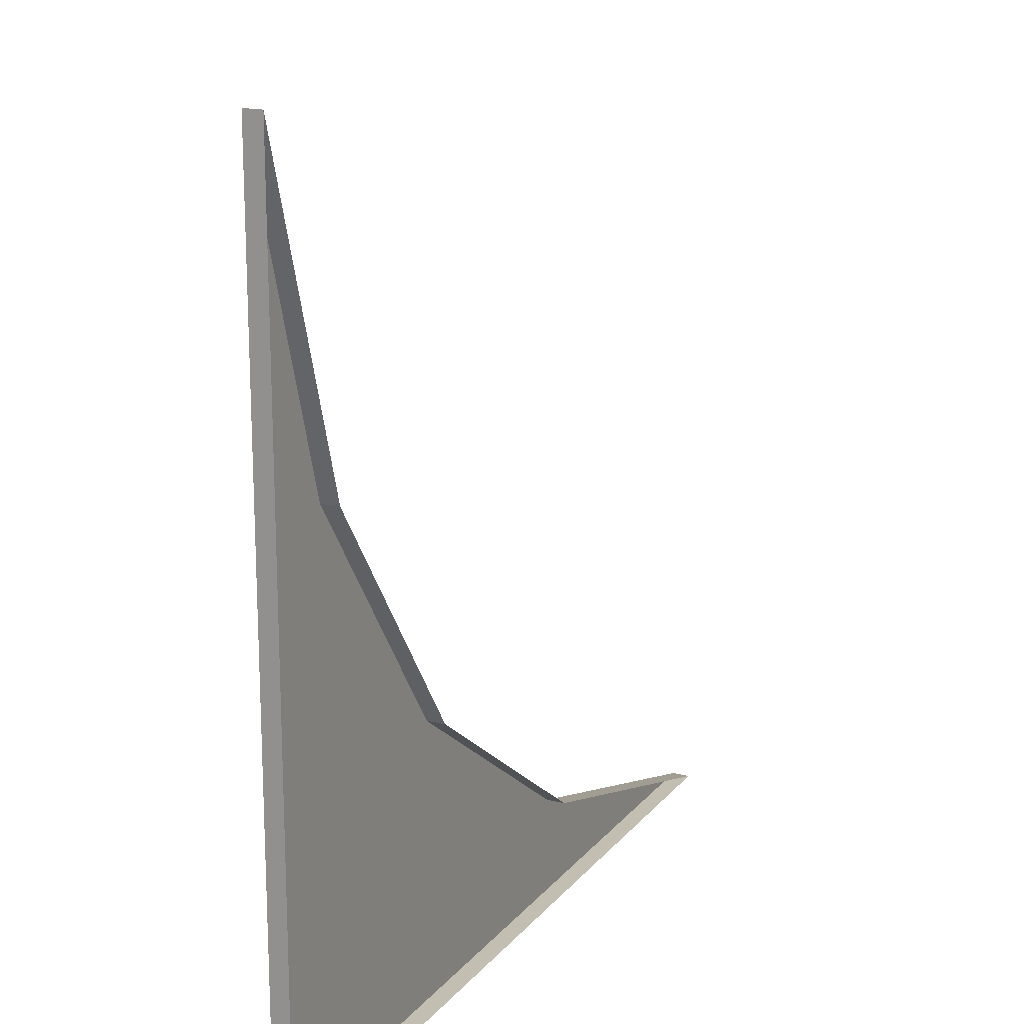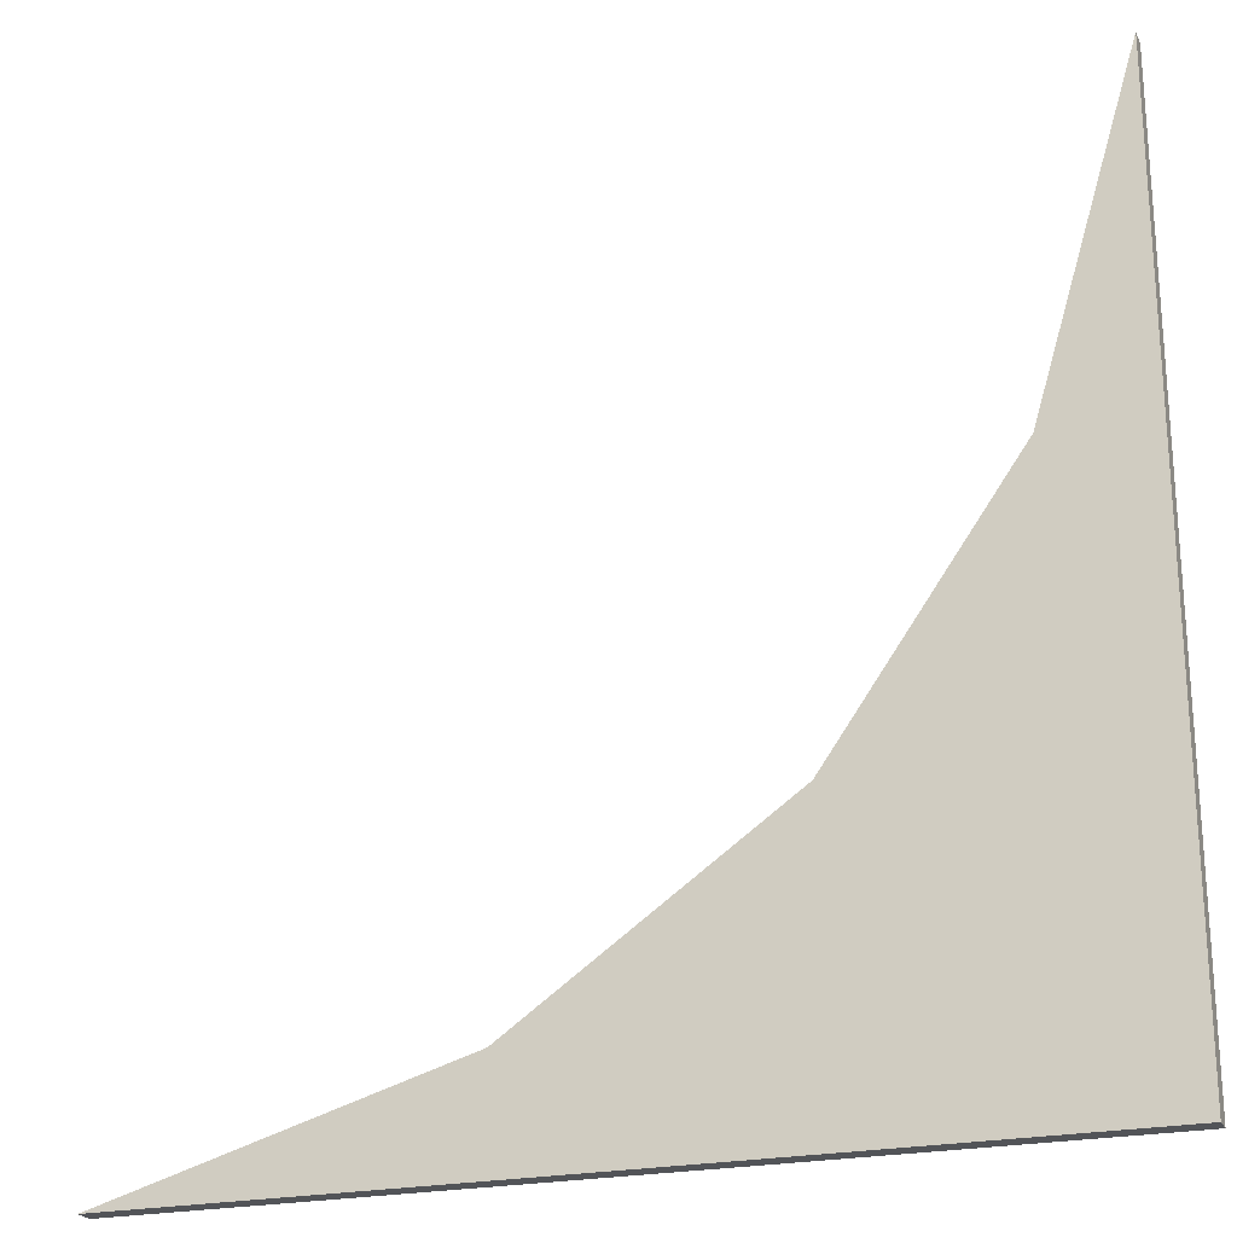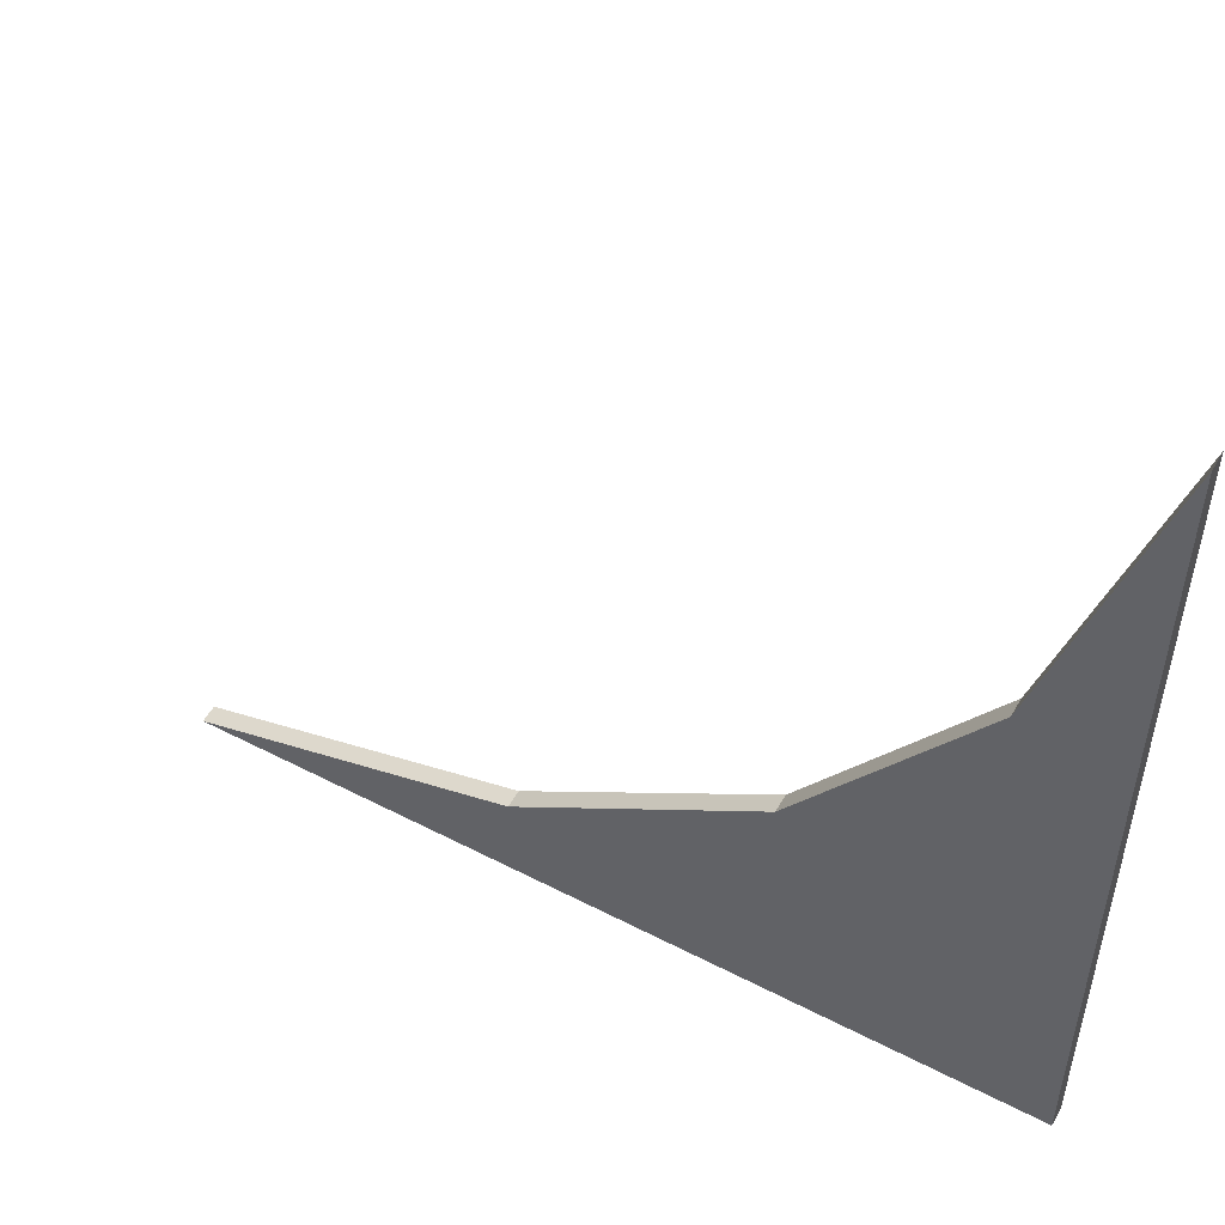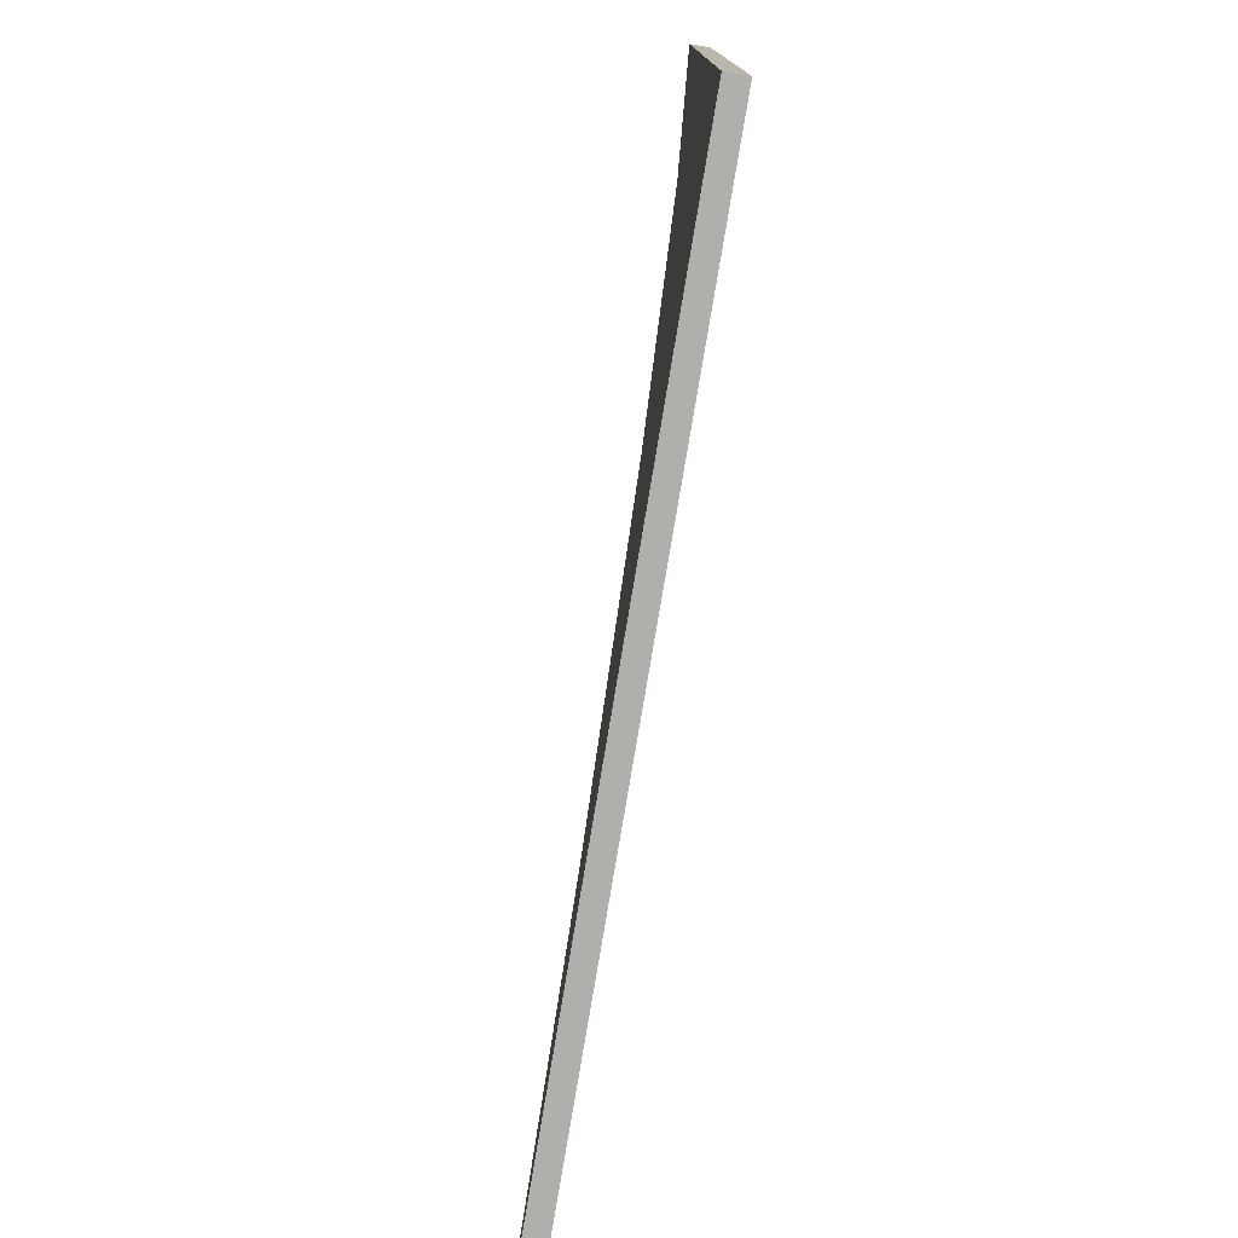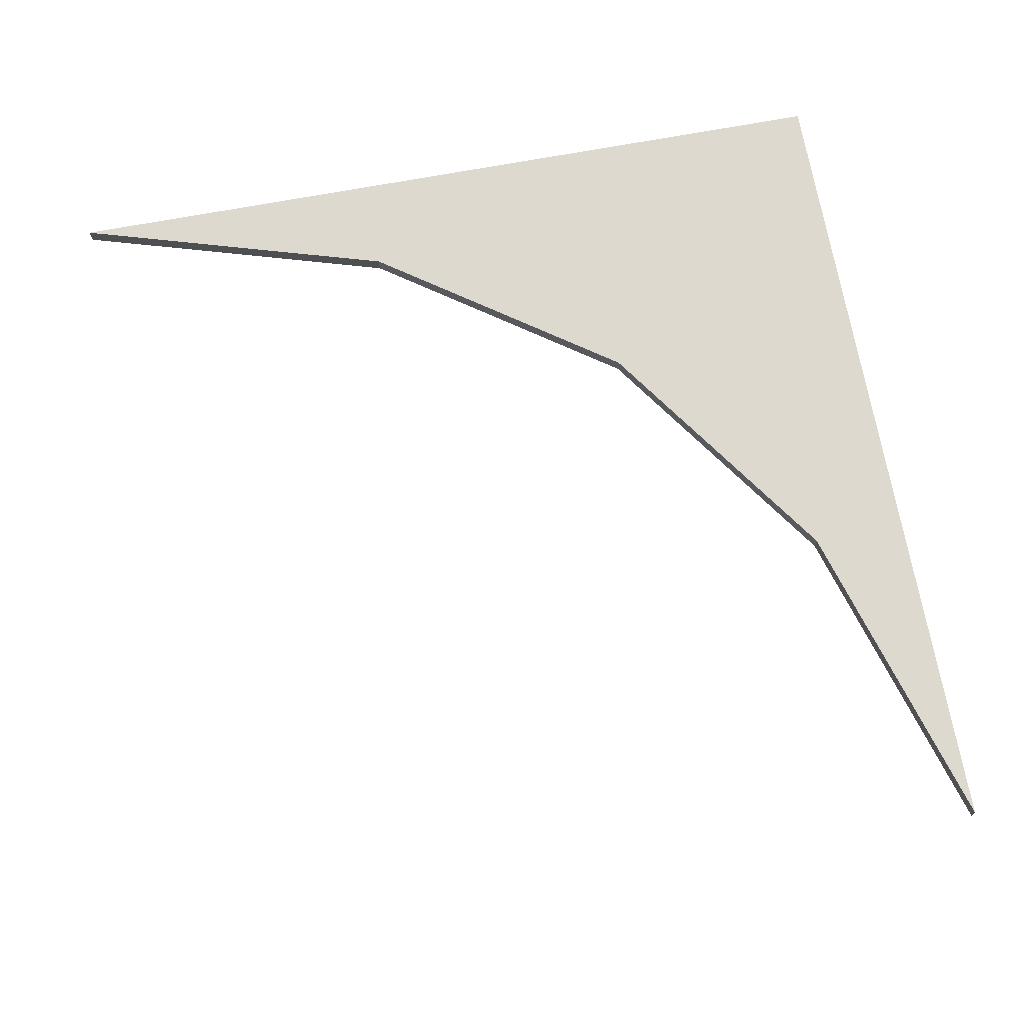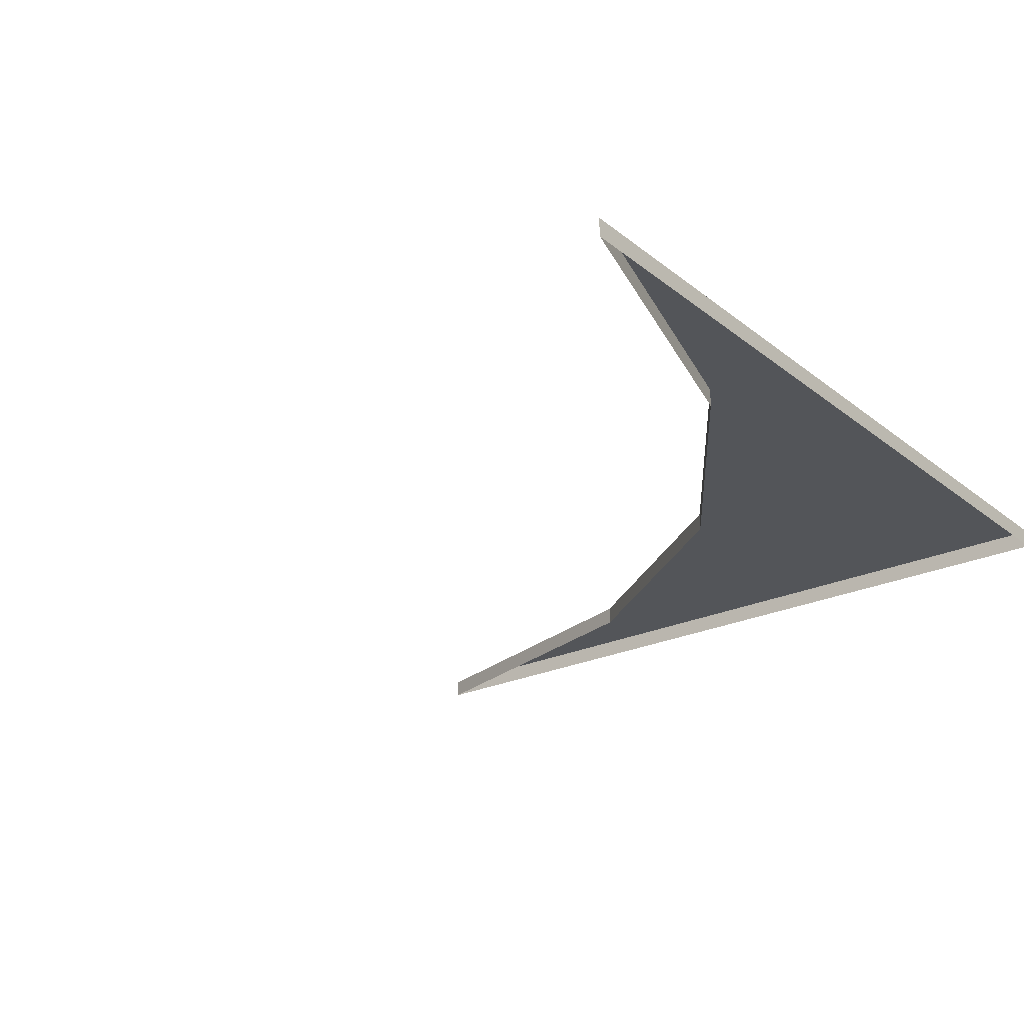
<metadata>
{"format":"obj","ext":"obj","renderer":"f3d","projection":"perspective","resolution":1024,"background":"white","views":[{"elev":17.4,"azim":116.2,"up":"+Y"},{"elev":-23.0,"azim":19.7,"up":"+Y"},{"elev":52.7,"azim":29.1,"up":"+Y"},{"elev":-78.3,"azim":80.5,"up":"+Y"},{"elev":71.8,"azim":-100.4,"up":"+Z"},{"elev":-24.3,"azim":-52.2,"up":"+Z"}]}
</metadata>
<code>
g Pavement_A_E
v 7.5 -5.188e-06 0.3271
v 7.5 7.5 0.3271
v 2.685 -2.685 0.3271
v -1.724 -5.776 0.3271
v 5.776 1.724 0.3271
v 7.5 7.5 1.526e-07
v 2.685 -2.685 1.526e-07
v -1.724 -5.776 1.526e-07
v 5.776 1.724 1.526e-07
v 7.5 -7.5 0.3271
v -7.5 -7.5 0.3271
v 7.5 -7.5 1.526e-07
v -7.5 -7.5 1.526e-07
v -3.967e-06 -7.5 0.3271
v -6.104e-06 -7.5 1.526e-07
v 7.5 -9.766e-06 1.526e-07
v -7.5 -7.5 0.3271
v -1.724 -5.776 0.3271
v 2.685 -2.685 0.3271
v 5.776 1.724 0.3271
v 7.5 7.5 0.3271
v 7.5 -5.188e-06 0.3271
v 7.5 7.5 1.526e-07
v 7.5 7.5 0.3271
v -3.967e-06 -7.5 0.3271
v 7.5 -7.5 0.3271
v -7.5 -7.5 0.3271
v -7.5 -7.5 1.526e-07
v 7.5 -7.5 0.3271
v 7.5 -7.5 1.526e-07
v -1.724 -5.776 0.3271
v 2.685 -2.685 1.526e-07
v 2.685 -2.685 0.3271
v -1.724 -5.776 1.526e-07
v 5.776 1.724 0.3271
v 5.776 1.724 1.526e-07
g Pavement_A_E_0
f 14 4 11
f 4 14 3
f 10 3 14
f 10 1 3
f 5 3 1
f 2 5 1
f 18 8 17
f 13 17 8
f 20 9 19
f 7 19 9
f 33 32 31
f 34 31 32
f 21 6 35
f 36 35 6
f 24 22 23
f 16 23 22
f 22 29 16
f 30 16 29
f 26 25 12
f 15 12 25
f 25 27 15
f 28 15 27

</code>
